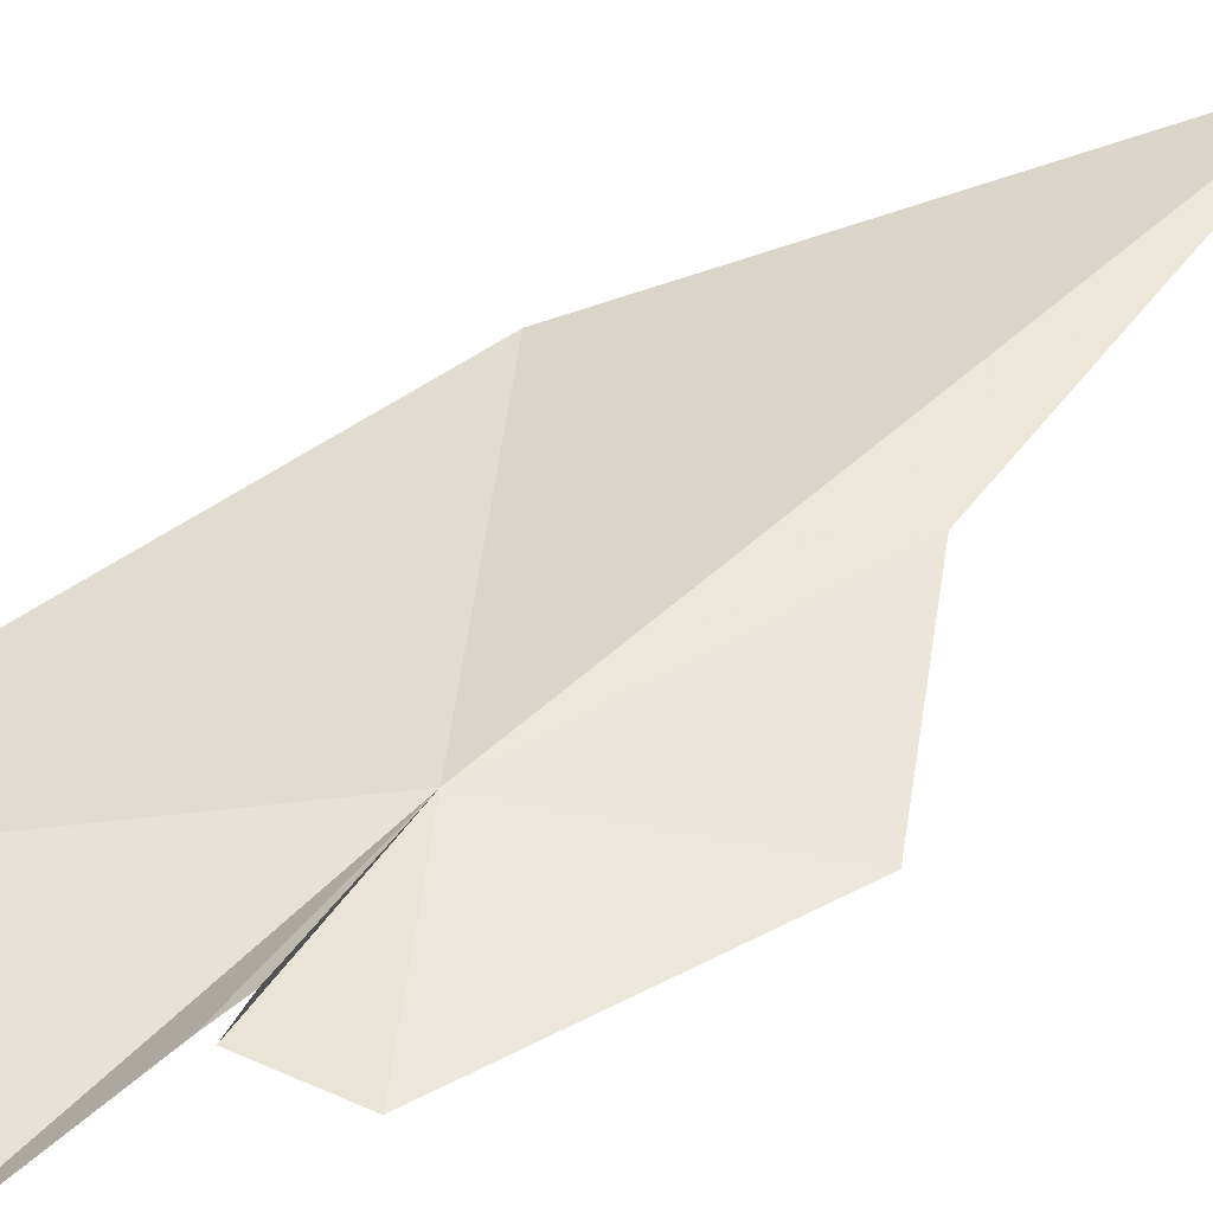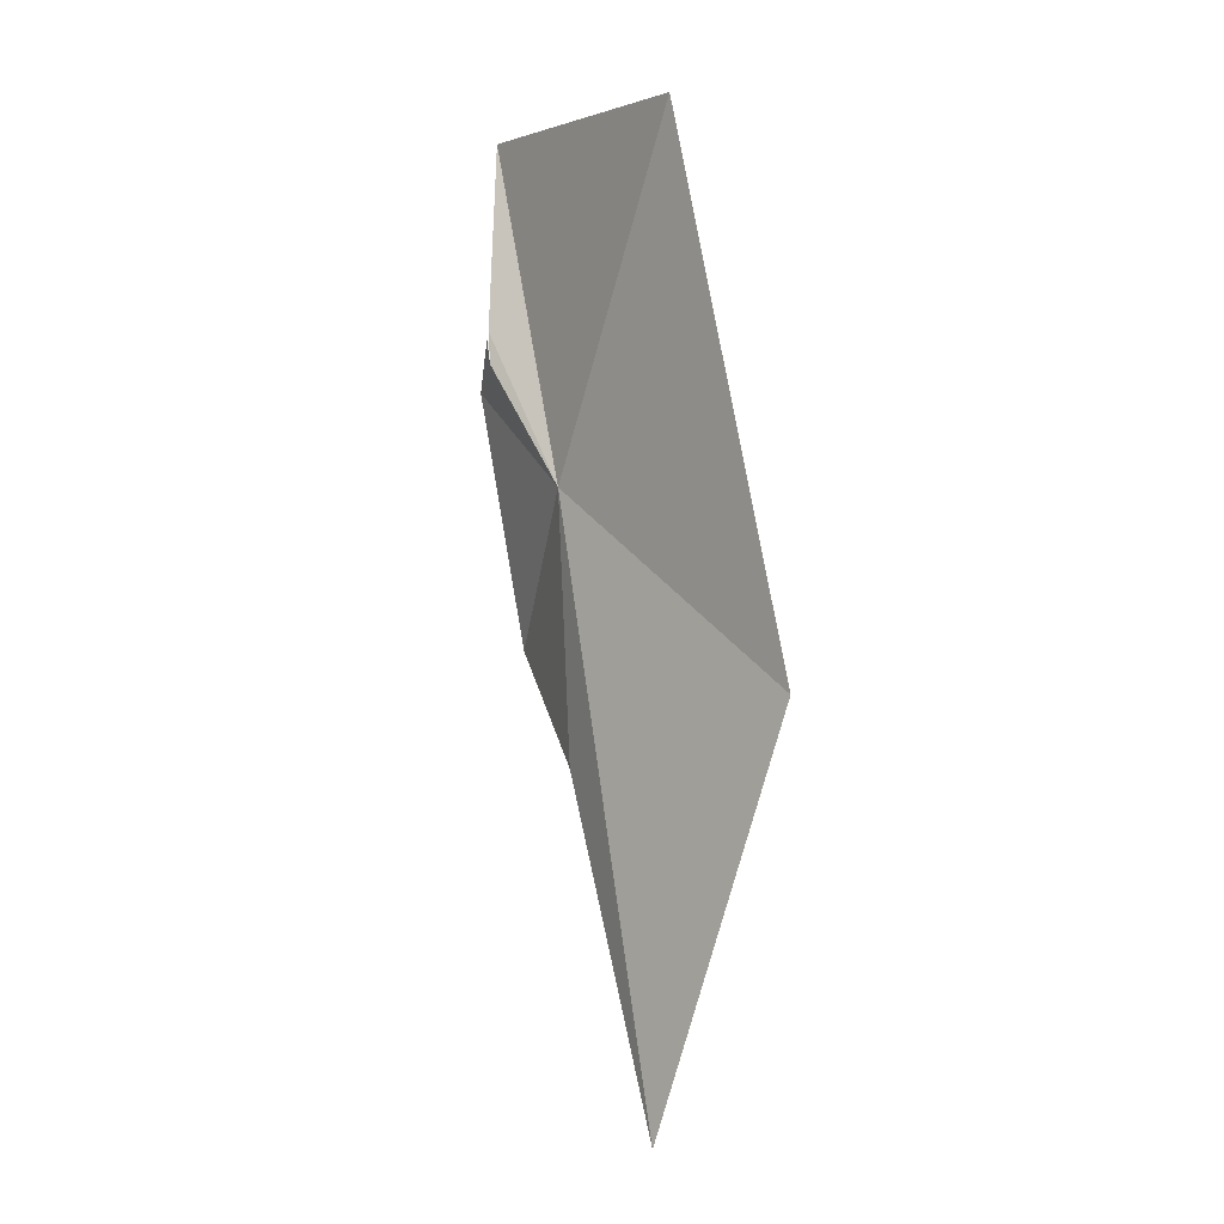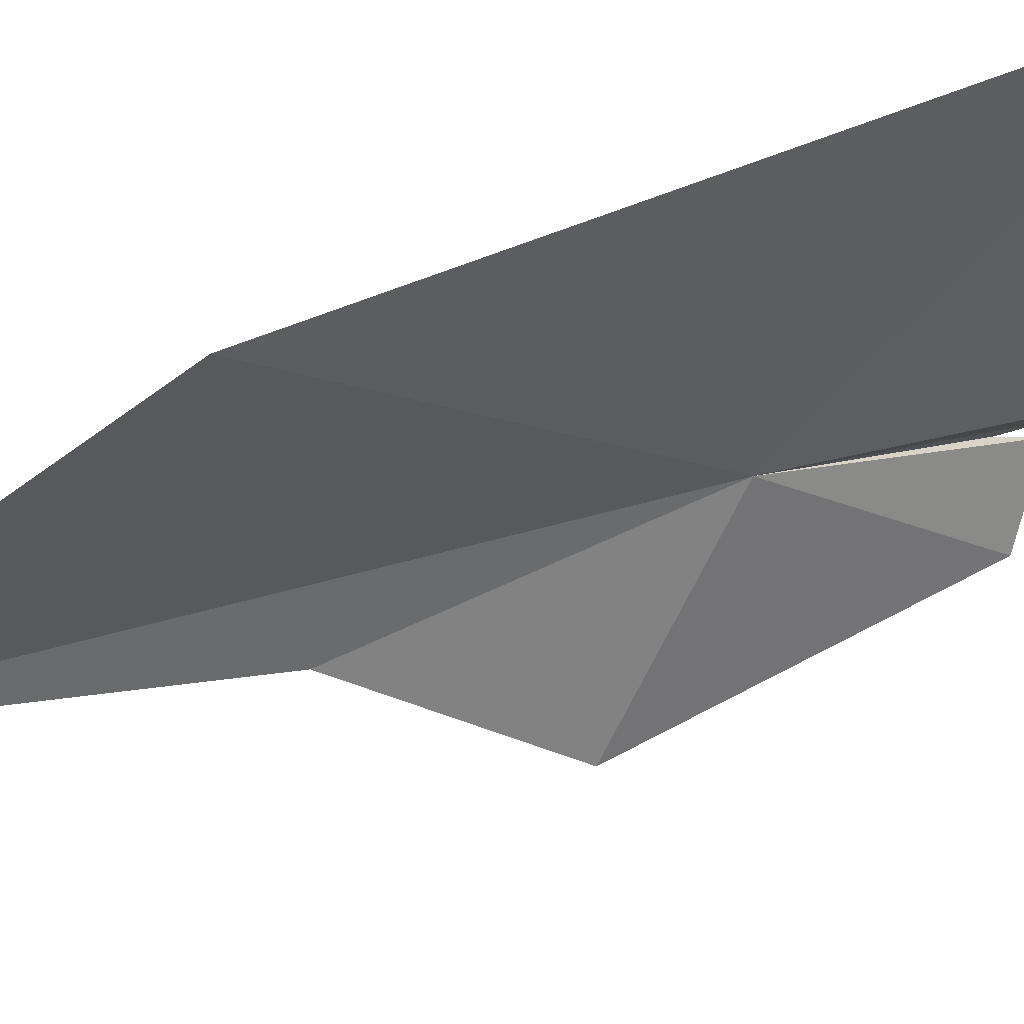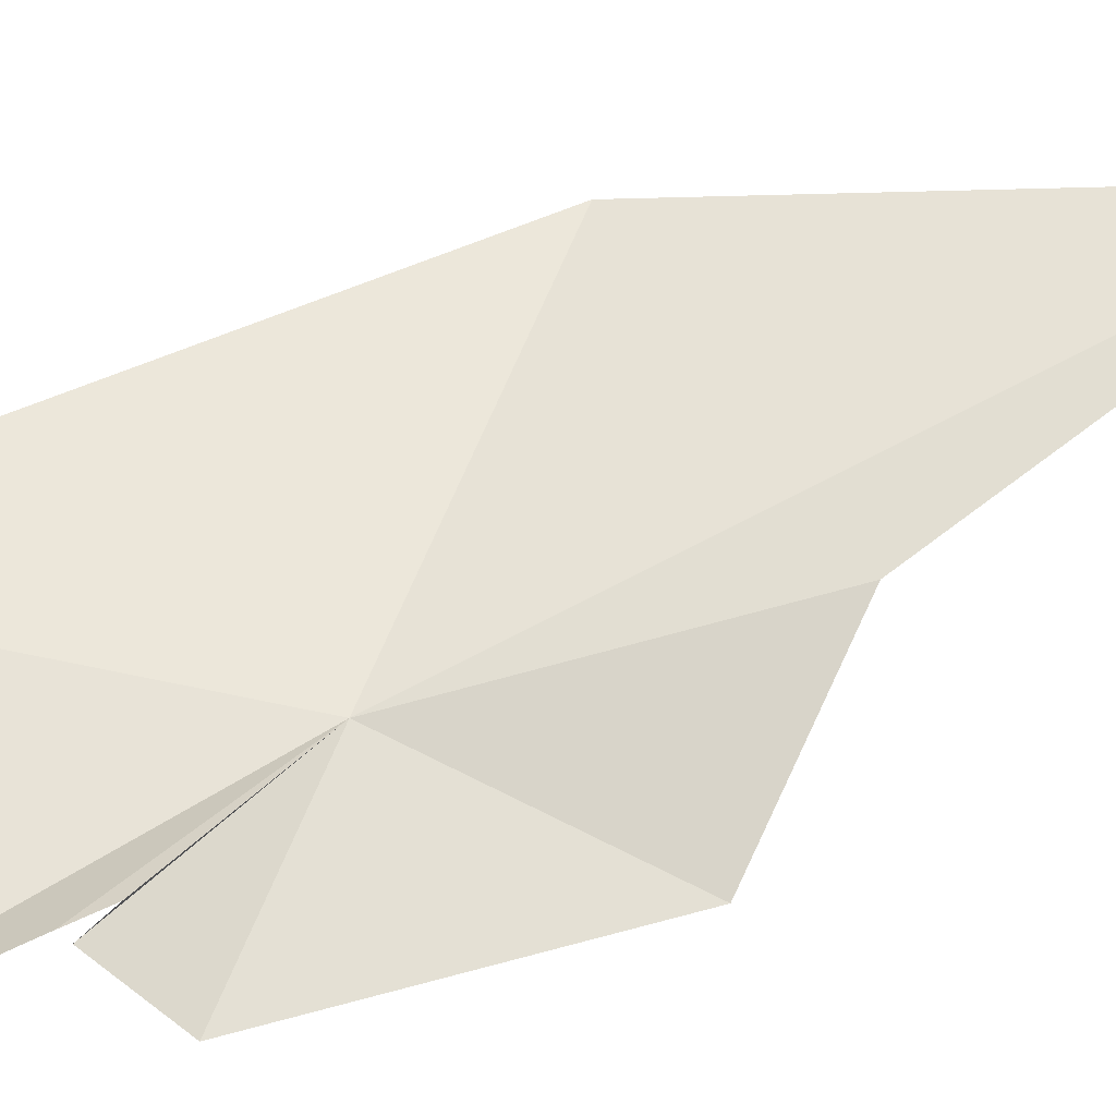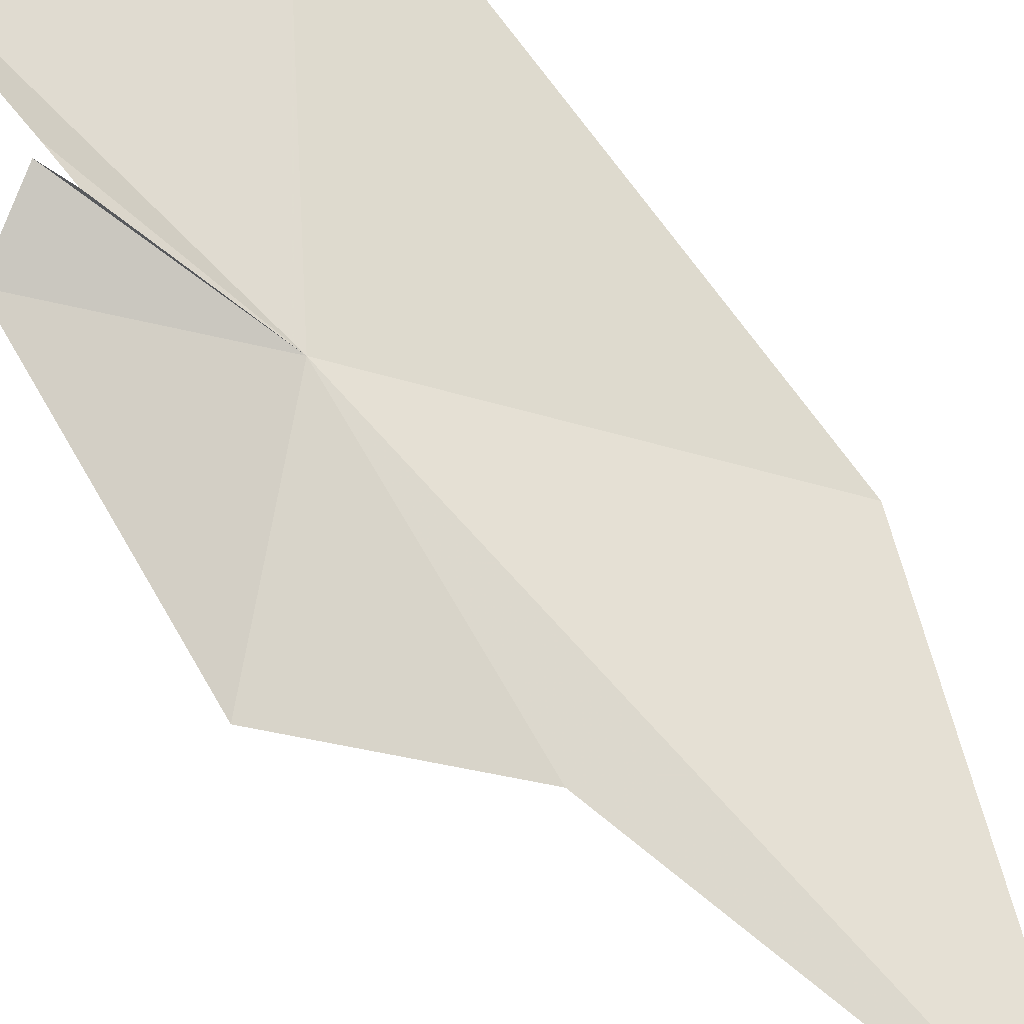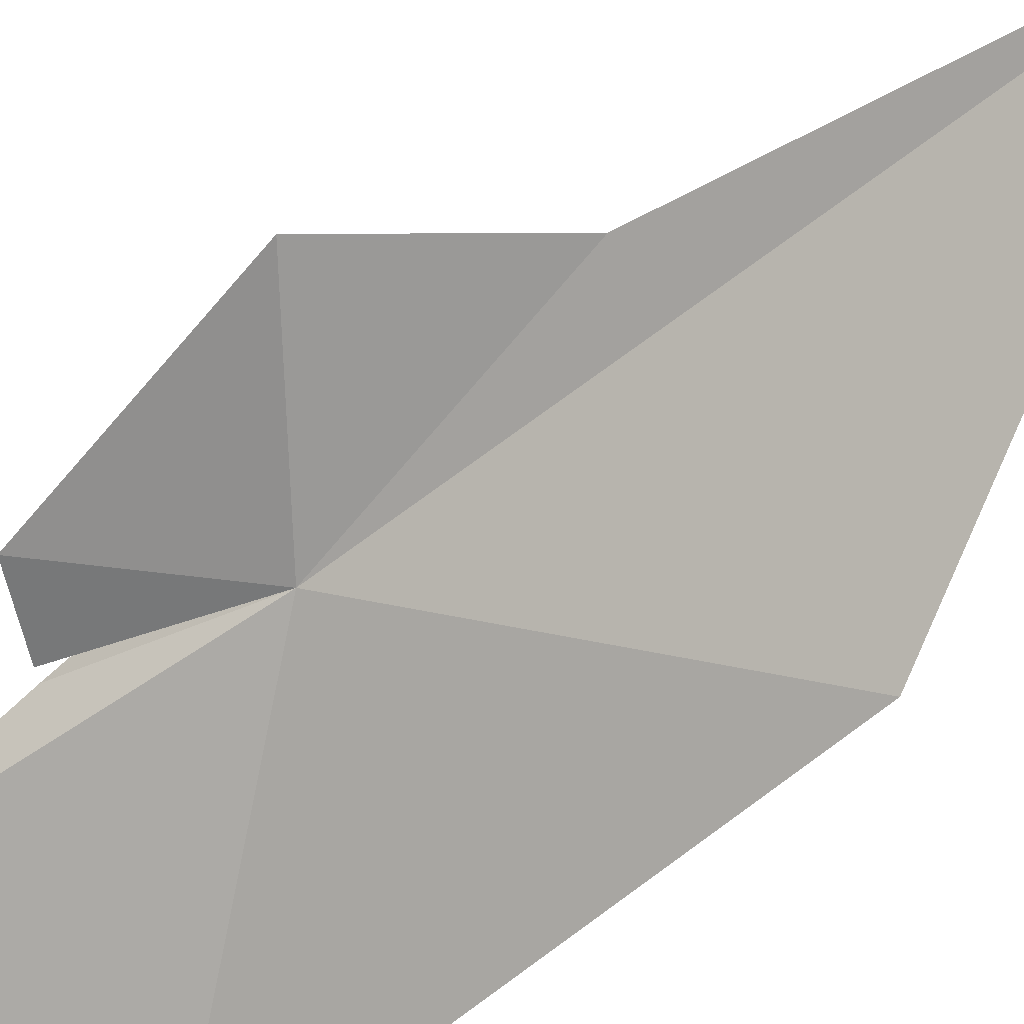
<metadata>
{"format":"obj","ext":"obj","renderer":"f3d","projection":"perspective","resolution":1024,"background":"white","views":[{"elev":62.5,"azim":-130.7,"up":"+Z"},{"elev":-12.3,"azim":72.0,"up":"+Y"},{"elev":-59.4,"azim":105.2,"up":"+Z"},{"elev":79.2,"azim":-114.6,"up":"+Z"},{"elev":72.7,"azim":-39.8,"up":"+Z"},{"elev":-73.0,"azim":-48.4,"up":"+Z"}]}
</metadata>
<code>
v -0.3311 -2.437 18.73
v -1.345 -3.279 18.66
v -1.089 -1.623 19.04
v -0.6711 -1.397 19.11
v -0.5971 -0.08307 19.08
v -0.6111 -1.365 19.12
v -0.6131 -1.583 19.1
v 1.161 -0.4291 18.51
v 1.111 -3.941 17.8
v -0.08507 -6.441 18.21
v -0.6011 -4.157 18.57
f 1 3 2
f 1 4 3
f 1 5 6
f 1 6 7
f 1 8 5
f 1 9 8
f 1 10 9
f 1 7 4
f 1 2 11
f 1 11 10

</code>
